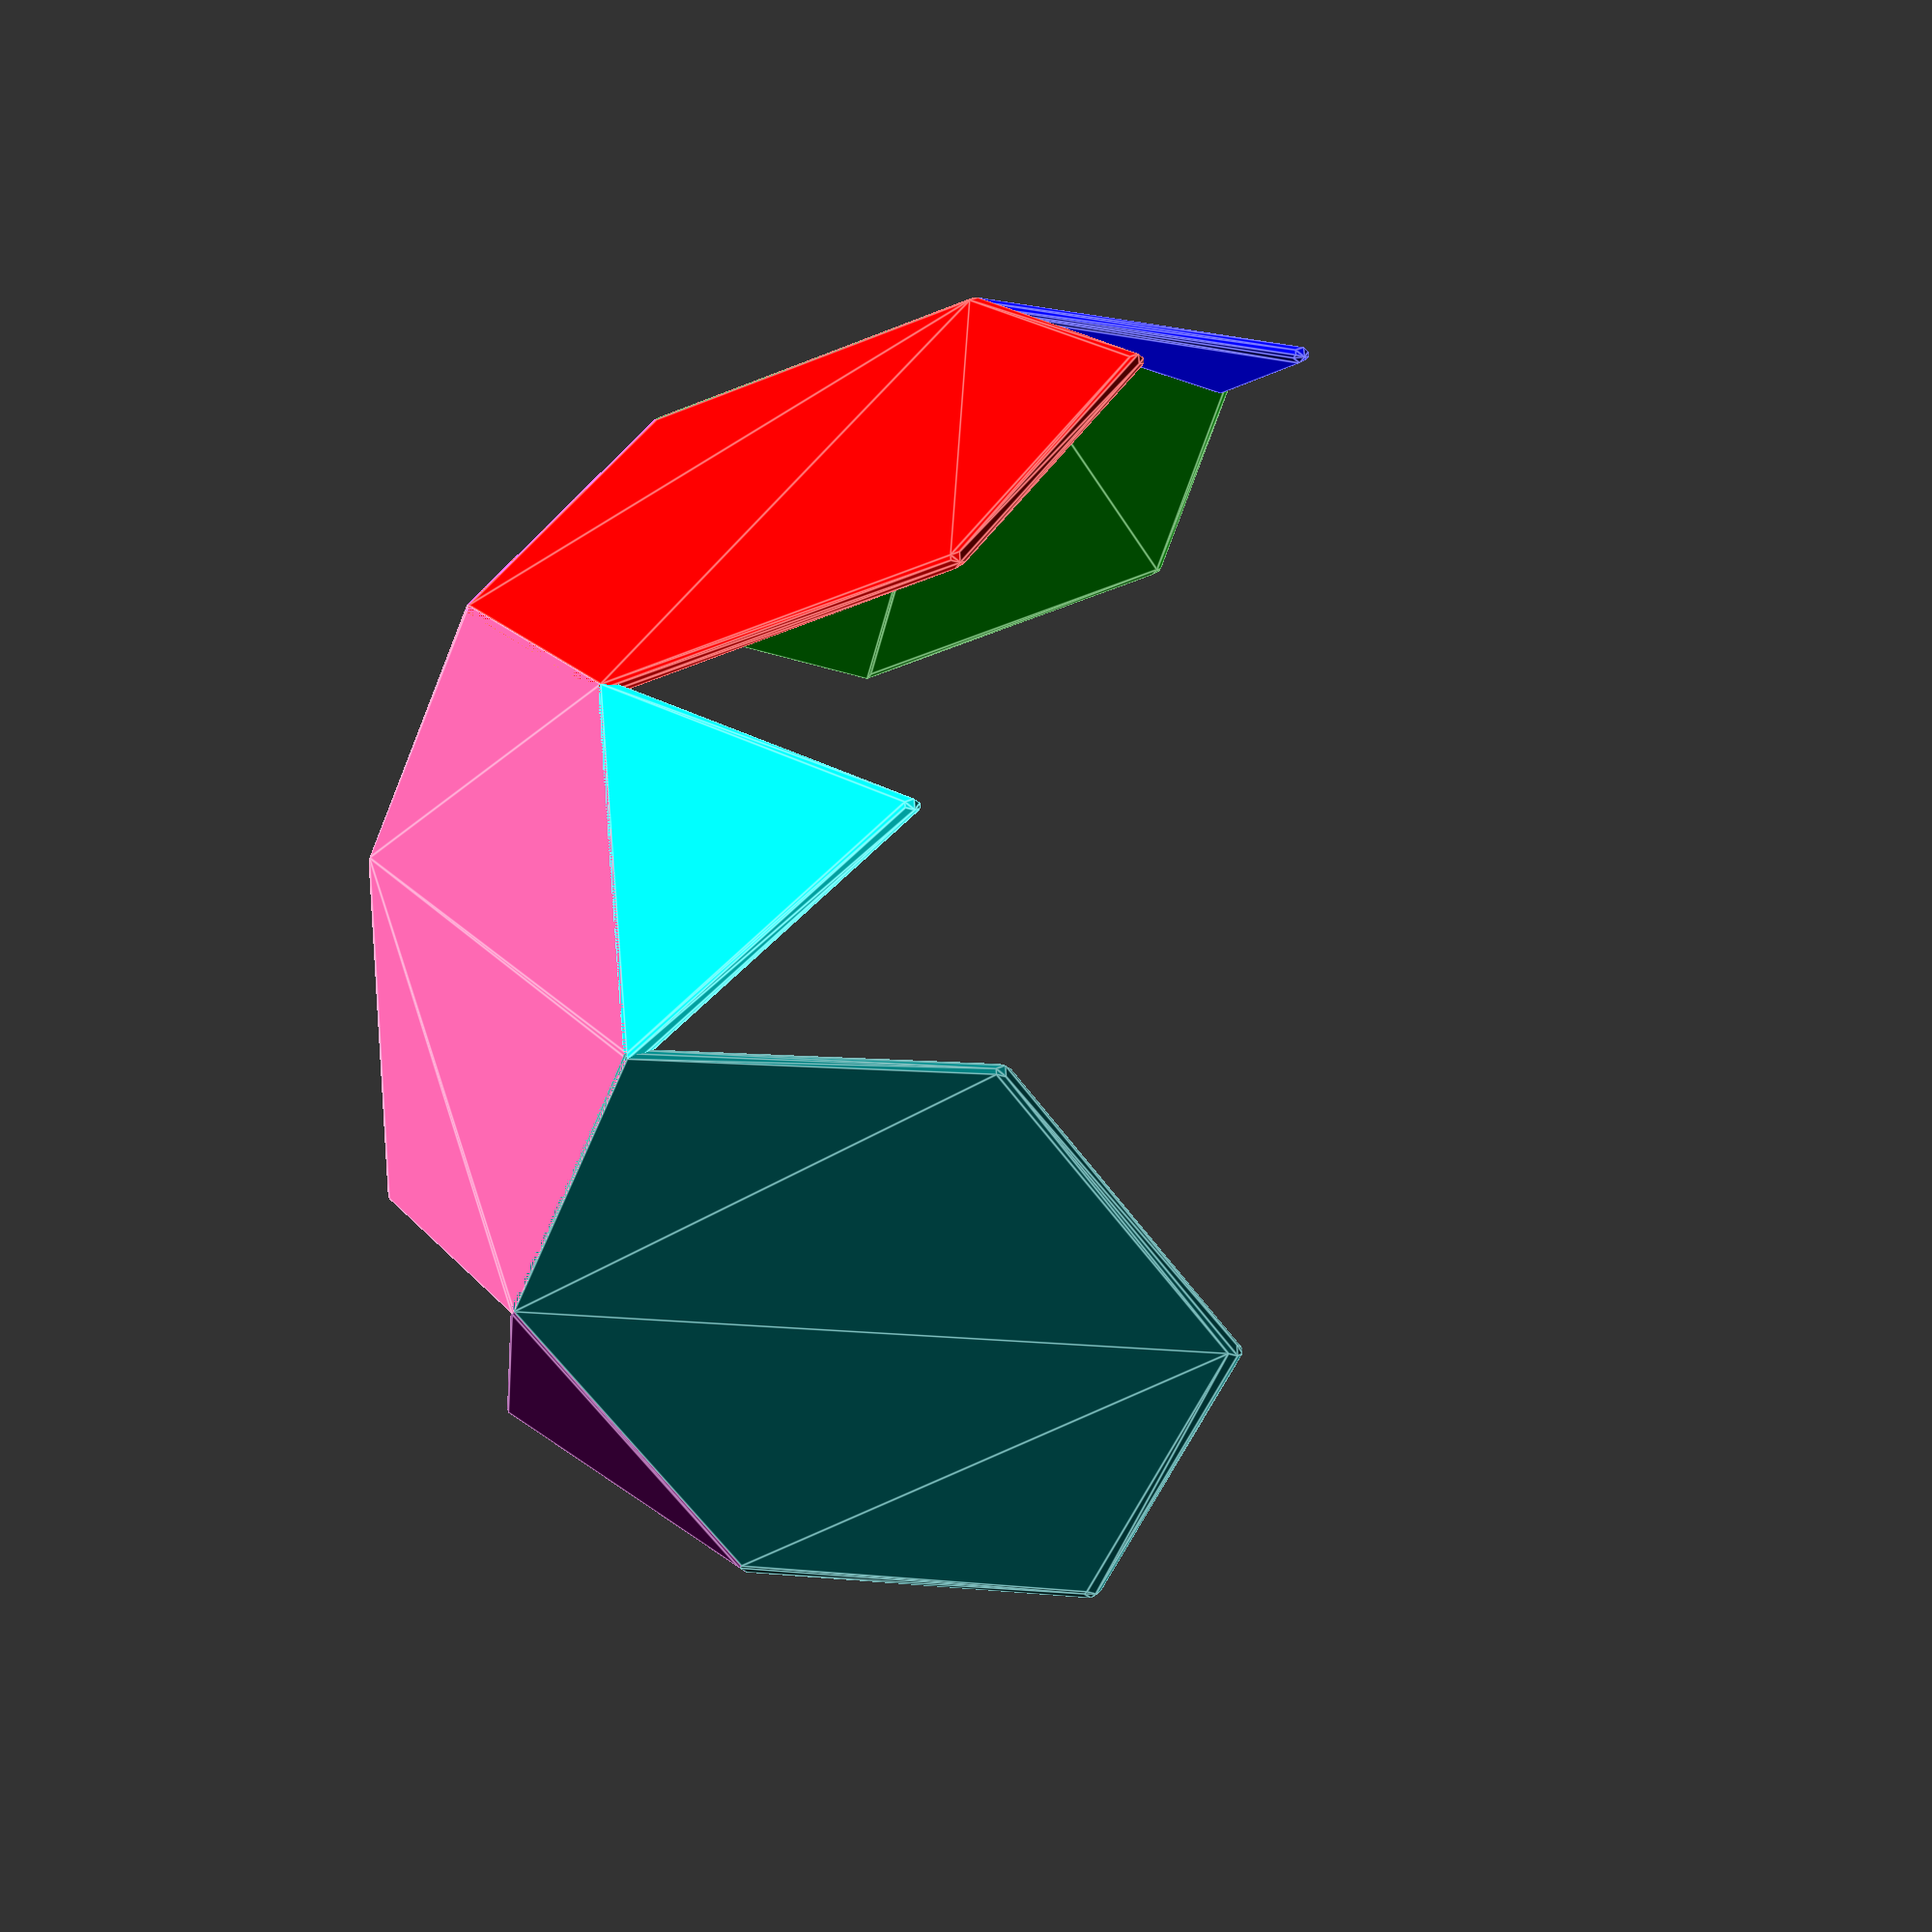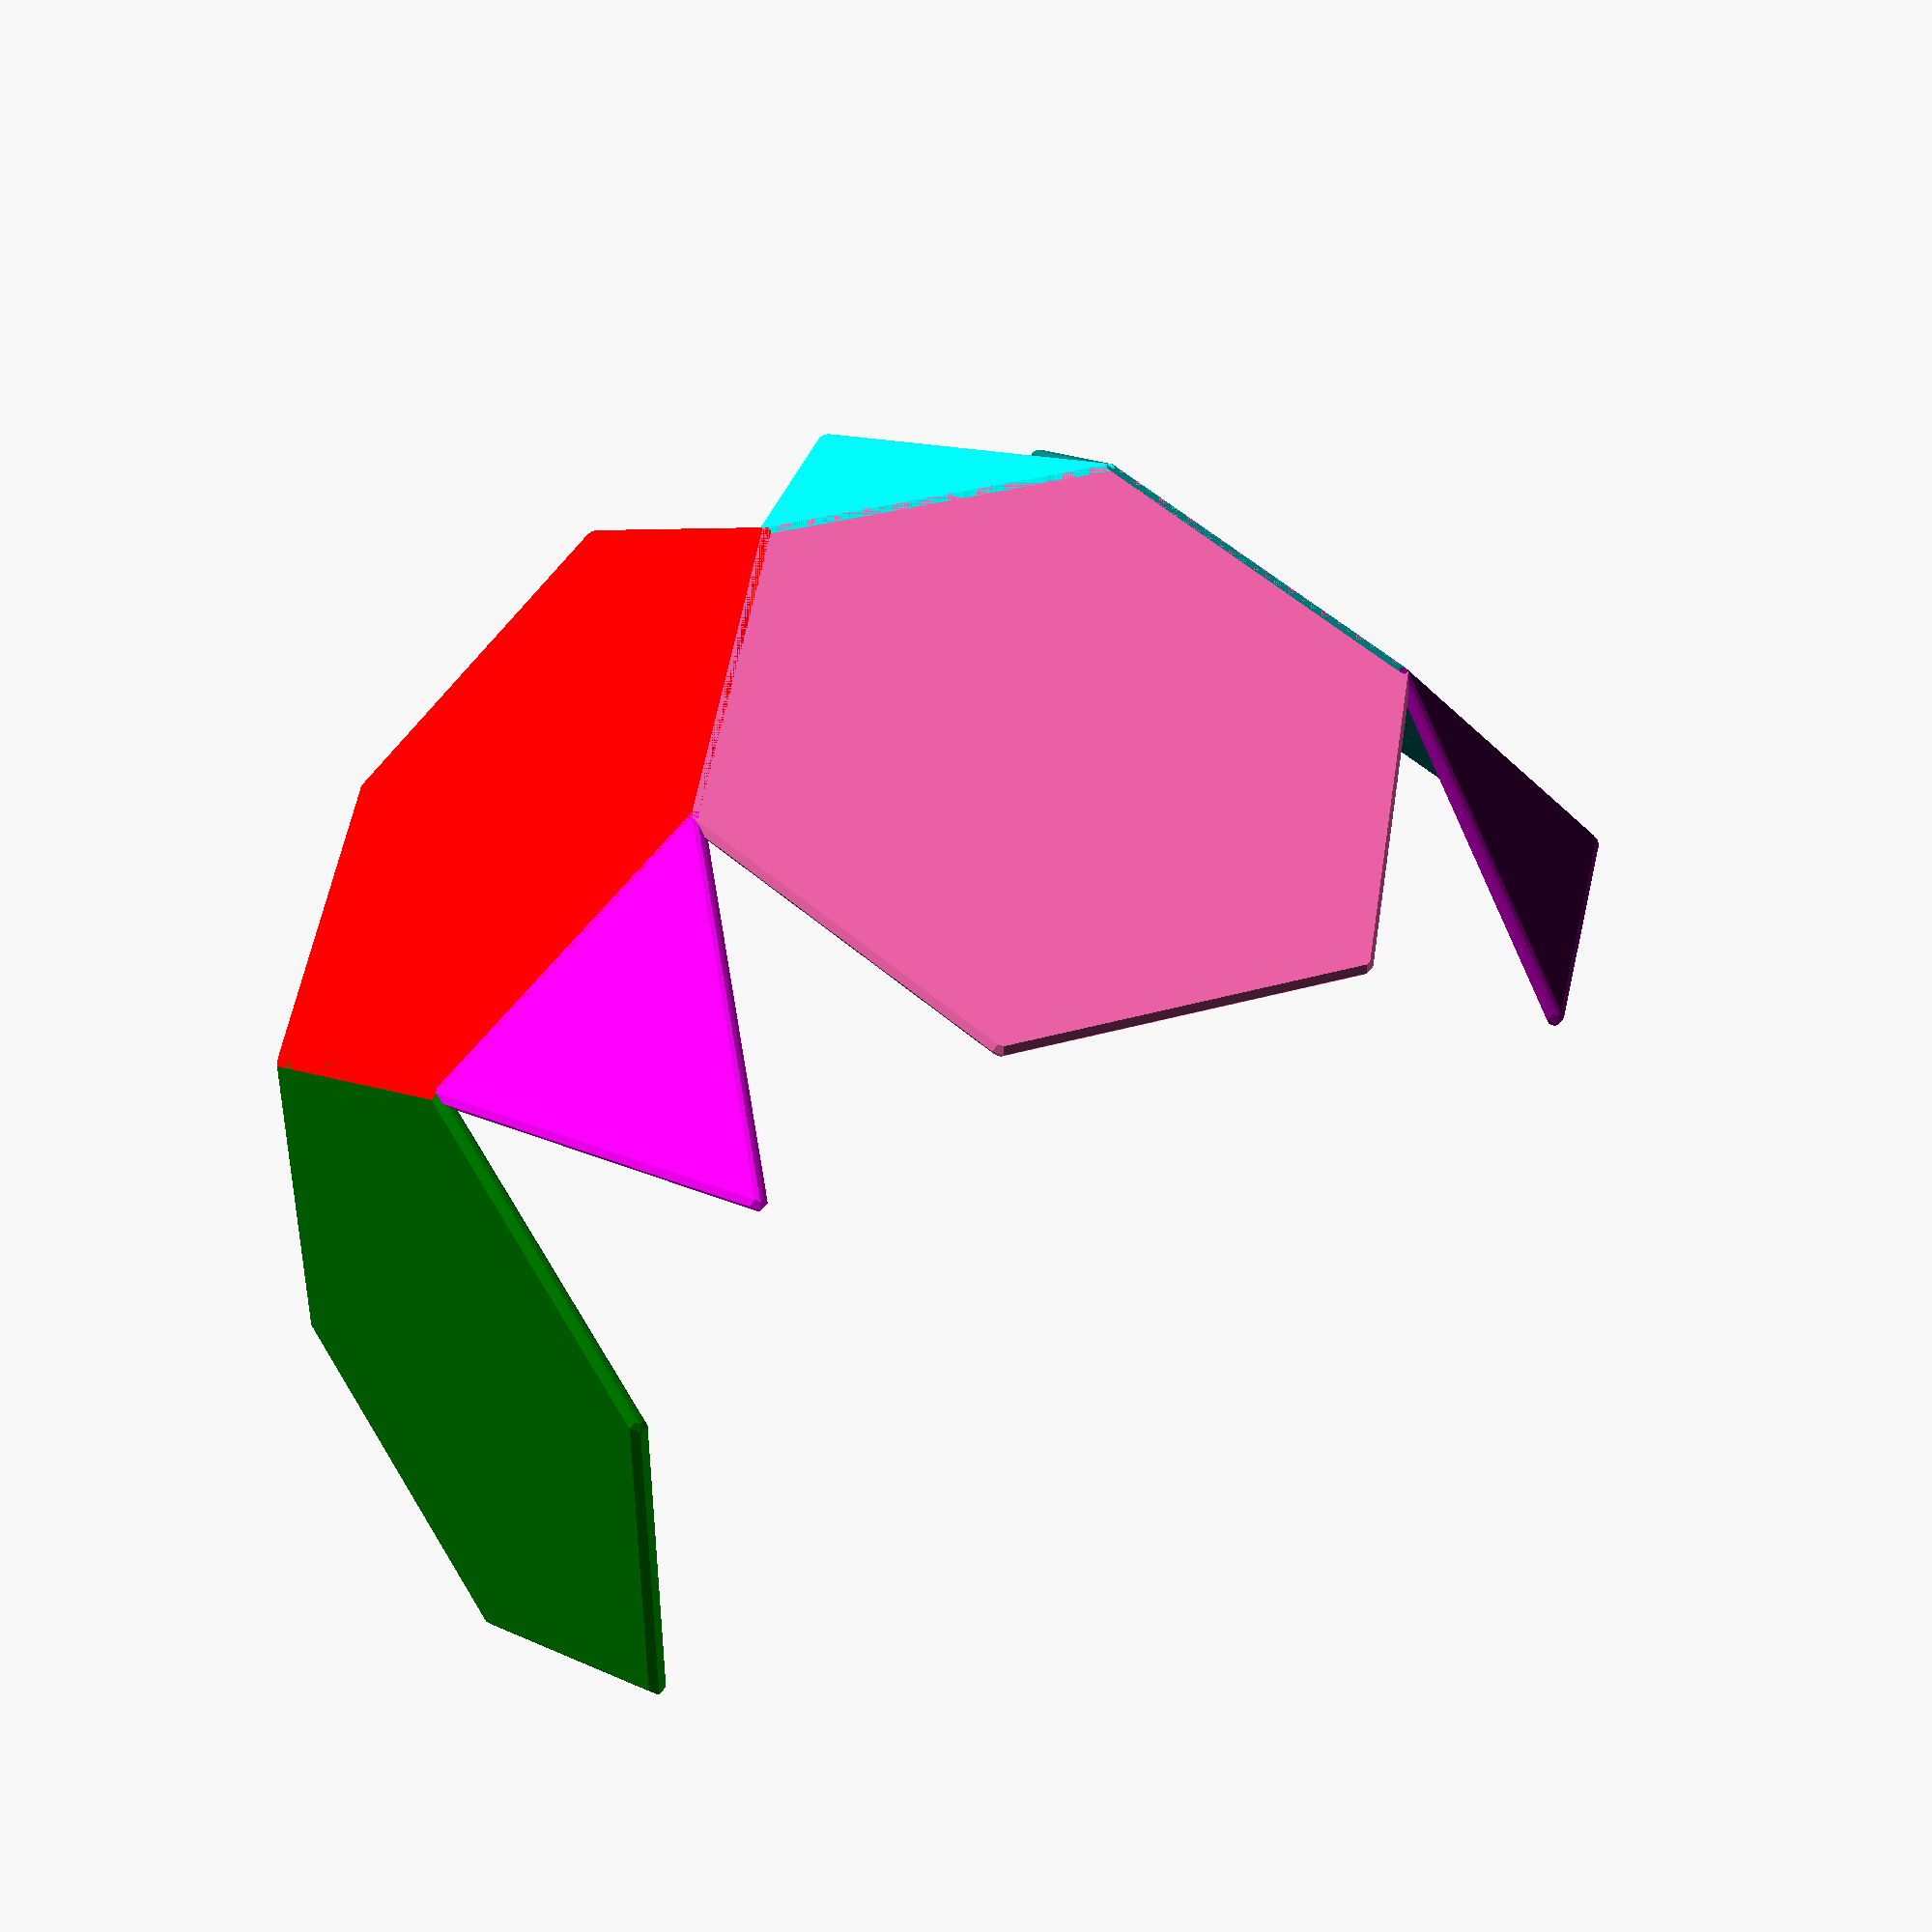
<openscad>
/*
   folding nets of solids
   kit wallace
   

*/
//thickness of 'paper'
thickness=0.5;
// length of side
length=10;

//quality of curves
steps=20;
scale=1;


// for flattening list and lists of lists

function depth(a) =
   len(a)== undef 
       ? 0
       : 1+depth(a[0]);

function flatten(l) = [ for (a = l) for (b = a) b ] ;

function dflatten(l,d=2) =
// hack to flattened mixed list and list of lists
   flatten([for (a = l) depth(a) > d ? dflatten(a, d) : [a]]);

// dictionary shorthand assuming present
function find(key,array) =  array[search([key],array)[0]];
   
//  functions for creating the matrices for transforming a single point

function m_translate(v) = [ [1, 0, 0, 0],
                            [0, 1, 0, 0],
                            [0, 0, 1, 0],
                            [v.x, v.y, v.z, 1  ] ];

function m_scale(v) =    [ [v.x, 0, 0, 0],
                            [0, v.y, 0, 0],
                            [0, 0, v.z, 0],
                            [0, 0, 0, 1  ] ];
                                                      
function m_rotate(v) =  [ [1,  0,         0,        0],
                          [0,  cos(v.x),  sin(v.x), 0],
                          [0, -sin(v.x),  cos(v.x), 0],
                          [0,  0,         0,        1] ]
                      * [ [ cos(v.y), 0,  -sin(v.y), 0],
                          [0,         1,  0,        0],
                          [ sin(v.y), 0,  cos(v.y), 0],
                          [0,         0,  0,        1] ]
                      * [ [ cos(v.z),  sin(v.z), 0, 0],
                          [-sin(v.z),  cos(v.z), 0, 0],
                          [ 0,         0,        1, 0],
                          [ 0,         0,        0, 1] ];
                            
function m_to(centre,normal) = 
      m_rotate([0, atan2(sqrt(pow(normal.x, 2) + pow(normal.y, 2)), normal.z), 0]) 
    * m_rotate([0, 0, atan2(normal.y, normal.x)]) 
    * m_translate(centre);   

function m_rotate_to(normal) = 
      m_rotate([0, atan2(sqrt(pow(normal.x, 2) + pow(normal.y, 2)), normal.z), 0]) 
    * m_rotate([0, 0, atan2(normal.y, normal.x)]);  
  
function m_from(centre,normal) = 
      m_translate(-centre)
    * m_rotate([0, 0, -atan2(normal.y, normal.x)]) 
    * m_rotate([0, -atan2(sqrt(pow(normal.x, 2) + pow(normal.y, 2)), normal.z), 0]); 

function m_rotate_about_line(a,v1,v2) =
      m_from(v1,v2-v1)*m_rotate([0,0,a])*m_to(v1,v2-v1);

function vec3(v) = [v.x, v.y, v.z];
function m_transform(v, m)  = vec3([v.x, v.y, v.z, 1] * m);
 
function face_transform(face,m) =
     [ for (v = face) m_transform(v,m) ];

function rotate_about_edge(a,face,edge) =
     let (v1 = face[edge], v2= face[(edge+1) %len(face)])
     let (m = m_rotate_about_line(a,v1,v2))
     face_transform(face,m);

// face operations
     
function vsum(points,i=0) =  
      i < len(points)
        ?  (points[i] + vsum(points,i+1))
        :  [0,0,0];
function centre(points) = 
      vsum(points) / len(points);
     
function unitv(v)=  v/ norm(v);

function normal(face) =
     let (n=orthogonal(face[0],face[1],face[2]))
     - n / norm(n);

function signx (x) =
     x==0 ? 1 : sign(x);
     
function angle_between(u, v, n) = 
// protection against inaccurate computation
     let (x= unitv(u) * unitv(v))
     let (y = x <= -1 ? -1 :x >= 1 ? 1 : x)
     let (a = acos(y))
     let (sign = signx(n* cross(u,v)))
     
     sign*a;

function orthogonal(v0,v1,v2) =  cross(v1-v0,v2-v1);
   
function reverse(l,shift=0) = 
     [for (i=[0:len(l)-1]) l[(len(l)-1-i + shift)%len(l)]];   
                        
function r(a,face,edge=0) = 
// replicate the face rotated about edge so the two faces have an internal angle of a
// vertices are reordered so that the edge of rotation is edge 0 in the rotated face 
// and vertices are ordered anticlockwise   
     reverse(rotate_about_edge(a,face,edge),shift=edge+2);

function face_edge(face,edge) =
    [face[edge], face[(edge+1) %len(face)]];

function line(edge) = edge[1]-edge[0];
   
function rp(a,sq,sq_edge,tri,tri_edge=0) =
//  tri is the face to be placed on the sq_edge of sq at angle a
     let (sq_normal= normal(sq),
          sq_edgev=face_edge(sq,sq_edge),
          sq_corner=sq_edgev[0],
          tri_edgev=face_edge(tri,tri_edge), 
          tri_corner=tri_edgev[0],
          ma= m_translate(-tri_corner),  // make edge[0] the origin
          a_tri = face_transform(tri,ma),
          mb = m_rotate_to(-sq_normal),
          b_tri= face_transform(a_tri,mb),  // rotate tri so plane is paralledl to sq
          b_tri_corner = face_edge(b_tri,tri_edge)[0],
          offset = sq_corner - b_tri_corner,
          mc = m_translate(offset),      
          c_tri= face_transform(b_tri,mc), // translate so tri-edge[0] coincides with sq_edge[0]
          c_tri_edgev= face_edge(c_tri,tri_edge),      
          line_tri=line(c_tri_edgev),
          line_sq=line(sq_edgev),
          angle = angle_between(line_tri,line_sq,sq_normal),  // compute angle between edges
          md =  m_rotate_about_line(angle, sq_corner, sq_corner +sq_normal), 
          d_tri= face_transform(c_tri,md) //rotate about edge[0] normal to the plane of sq
          )
    r(a,d_tri,tri_edge);   // finally rotate tri about the common edge
 //   [a_tri,b_tri,c_tri,d_tri, r(a,d_tri,tri_edge),angle]
 
     ;

function place(faces,face_i) =
// place the net so that face_i is on the xy plane
   let (pface=faces[face_i])
   let (n = normal(pface), c=centre(pface))
   let (m=m_from(c,-n))
   [for(face=faces) face_transform(face,m)]
;
   
// use turtle geometry to create shapes defined by length of side and turning angle
function turtle_path(steps,pos=[0,0,0],dir=0,i=0,closed=false) =
   i <len(steps)
      ? let(step = steps[i],
          command = step[0] != undef ? step[0] : "F",
          p = step[0] == undef ? step : step[1])
          command=="L" 
            ? turtle_path(steps,pos,dir+p,i+1)
            : command=="R"
               ? turtle_path(steps,pos,dir-p,i+1)
               : command=="F" 
                 ? let (newpos = pos + p * [cos(dir), sin(dir),0])
                   concat([pos],turtle_path(steps,newpos,dir,i+1)) 
                 : turtle_path(steps,newpos,dir,i+1) // ignore
      : closed ? [pos] : [] ;   

function regular_face(length,sides) =
     turtle_path(flatten([for(i=[1:sides]) [length,["L",360/sides]]]));

function rhomboid_face(length,angle) =
     turtle_path(flatten([for(i=[1:2]) [length,["L",angle],length,["L",180-angle]]]));


// rendering  

colors=["green","blue","red","fuchsia",
        "Hotpink","aqua","teal","purple",
        "black","tan","gold","orange",
        "paleGreen","slateblue","greenyellow",
     
];

module show_edge(e,r=2) {
     translate(e[0]) sphere(r*1.5);
     translate(e[1])  sphere(r);
}

module show_face(s,t=thickness,edge=false) {
// render (convex) face by hulling spheres placed at the vertices
    hull()
    for (i=[0:len(s) -1])
       translate(s[i]) sphere(t/2);     
    if(edge) show_edge([s[0],s[1]]);
} 

module show_faces(faces,t=thickness) {
   for (i=[0:len(faces)-1]) {
      face=faces[i];
      color(colors[i])
       show_face(face,t=thickness);
   }
  
}
       
function ramp(t,dwell) =
// to shape the animation to give a dwell at begining and end
   t < dwell 
       ? 0
       : t > 1 - dwell 
         ? 1
         :  ( t-dwell) /(1 - 2 * dwell);
   
function tface(faces,hinges,current,step) =
     let(side = step[0],   // step
        face_spec = step[1],
        face = face_spec[0] == undef ? face_spec : face_spec[0],
        face_side = face_spec[0] == undef ? 0 : face_spec[1],
        a = step[2] == undef ? hinges[0] : hinges[step[2]])
     rp(a,current,side,faces[face],face_side); 
                    
function rrp(faces,hinges,tree,current) =
    let(root= tree[0])
    let (troot = current == undef ? faces[root] : tface(faces,hinges,current,root))
    concat ( [troot],
             len(tree) > 1
             ?[for (i=[1:len(tree) -1])
              let(step = tree[i])
              depth(step) == 1   //  transformation
                  ? [tface(faces,hinges,troot,step)]
                  : rrp(faces,hinges,step,troot)  // subtree
              ]
             :[]
            );           
            
function fold(name,faces,dihedral_angles,net) =
     [name,faces,dihedral_angles,net];
     
function fold_name(f) = f[0];
function fold_faces(f) = f[1];
function fold_dihedral_angles(f) = f[2];
function fold_net(f) = f[3];

module fold_render(fold, complete,base_face) {
   hinges = [for (angle = fold_dihedral_angles(fold) ) 180 -(180 - angle)*complete];
   faces = dflatten(rrp(fold_faces(fold),hinges,fold_net(fold)));
   echo(len(faces),faces);
   if(base_face== undef)
        show_faces(faces); 
   else show_faces(place(faces,base_face)) ;
}

function D_net(length) =
   let (p=0)
   fold (
        name = "Dodecahedron",
        faces= [regular_face(length,5)],
        dihedral_angles=[125.264],
        net =  [p,[0,p],[1,p],[2,p],[3,p],
                  [[4,p], [[2,p], [[3,p],[1,p],[2,p],[3,p],[4,p]]]]]
        );
 
function I_net(length) =
   let (t=0)
   fold (
        name = "Icosahedron",
        faces= [regular_face(length,3)],
        dihedral_angles=[138 +11/60],
        net = [t,[0,t],[[1,t],[2,t],[[1,t],[1,t],[[2,t],[2,t], [[1,t],[1,t],[[2,t],[2,t]]]]]], [[2,t],[1,t],[[2,t], [2,t],[[1,t],[1,t],[[2,t],[2,t]]]]]] 
        );

function T_net(length) =
   let (tri=0)
   fold (
        name = "Tetrahedron",
        faces= [regular_face(length,3)],
        dihedral_angles=[70+32/60],
        net =  [tri,[0,tri],[1,tri],[2,tri]]
        );

function C_net(length) =
   let (sq=0)
   fold (
        name = "Cube",
        faces= [regular_face(length,4)],
        dihedral_angles=[90],
        net =  [sq, [0,sq], [1,sq] , [2,sq], [[3,sq],[2,sq] ]] 
        );

function O_net(length) =
   let (tri=0)
   fold (
        name = "Octahedron",
        faces= [regular_face(length,3)],
        dihedral_angles=[109+28/60],
        net =  [tri, [0,tri] , [[1,tri],[2,tri], [[1,tri],[2,tri]]],[[2,tri], [2,tri]]] 

        );
function tC_net(length) =
   let (oct=0,tri=1)
   fold (
        name = "Truncated Cube",
        faces= [regular_face(length,8),regular_face(length,3)],
        dihedral_angles=[90, 125.264],
        net = [oct,[0,oct],
                   [1,tri,1],
                   [[2,oct],[3,tri,1],[5,tri,1],
                                    [[4,oct],[3,tri,1],[5,tri,1]]],
                   [3,tri,1],
                   [4,oct],
                   [5,tri,1],
                   [6,oct],
                   [7,tri,1]
               ]           

        );
        
function aC_net(length) =
   let (tri=0,sq=1)
   fold (
        name = "Cubeoctahedron",
        faces= [regular_face(length,3),regular_face(length,4)],
        dihedral_angles=[125.264],
        net = [tri,[[0,sq],[0,tri],[2,tri]],
                   [[1,sq],[[2,tri],[[1,sq], [2,tri]]]],
                   [[2,sq],[[2,tri],[2,sq],[[1,sq],[1,tri],[3,tri]]]]
              ]
        );
        
function daC_net(length) =
    let(a=0,b=1)
    fold(
        name="Rhombic Dodecahedron",
        faces =[rhomboid_face(length,109+28/60),rhomboid_face(length,180 - (109+28/60))],
        dihedral_angles=[120],
        net= [ a,[[2,a],[[1,a], [[2,b],  [[3,b],[[2,a], [[1,a], [[2,b], [[3,b], [[2,a],[[1,a],[2,b]]]]]]]]]]]]

        );

function tO_net(length) =
    let(sq=0,hex=1)
    fold(
        name="Rhombic Dodecahedron",
        faces =[regular_face(length,4),regular_face(length,6)],
        dihedral_angles=[125+16/60,109+28/60],
        net= 
        [ hex, [0,sq],
               [[1,hex],[5,sq], [[4,hex],[1,sq]]],
               [3,hex],
               [[5,hex], [1,sq], [4,hex], [[2,hex],[5,sq], [[4,hex],[1,sq]]]]
        ]
        );


function tT_net(length) =
    let(tri=0,hex=1)
    fold(
        name="Truncated Tetrahedron",
        faces =[regular_face(length,3),regular_face(length,6)],
        dihedral_angles=[70+32/60,109+28/60],
        net= 
        [ hex, [0,tri,1],
               [[1,hex],[5,tri,1],[[4,hex],[1,tri,1],[[2,hex],[5,tri,1]]]]
            
        ]
        );


function tO_net_v2(length) =
    let(sq=0,hex=1)
    fold(
        name="Rhombic Dodecahedron",
        faces =[regular_face(length,4),regular_face(length,6)],
        dihedral_angles=[109+28/60,125+16/60],
        net= 
        [ hex, [[0,sq,1],[2,hex,1]],
               [[1,hex],[3,sq,1]],
               [[2,sq,1],[2,hex,1]],
               [[3,hex],[3,sq,1]],
               [[4,sq,1],[[2,hex,1],[3,hex]]],
               [[5,hex],[3,sq,1]]
        ]
        );

function DP3_net (length) =
    let(tri=0)
    fold(
       name="Triangular dipyramid",
       faces= [regular_face(length,3)],
       dihedral_angles =[70.53,2*70.53],
       net= [tri, [[1,tri,0], [1,tri,0]],[[2,tri,1], [[1,tri,0],[2,tri,0]]]]
    );

function DP5_net(length) =
     let (tri=0)
     fold(
         name = "Pentagonal Dipyramid",
         faces= [regular_face(length,3)],
         dihedral_angles=[138,75],
         net= [tri, [[2,tri], [[2,tri],[[2,tri], [2,tri] ]]], [[1,tri,1], [[1,tri], [[2,tri], [[2,tri], [2,tri]]]]]]
         
     );
     
function test(length) =
    let (tri=0)
   fold (
        name = "test",
        faces= [regular_face(length,3)],
        dihedral_angles=[109+28/60],
        net = [tri,[0,tri],[1,tri], [[2,tri], [[2,tri],[1,tri]]]] 
//        net = [tri,[1,tri],[2,tri], [[0,tri],[1,tri]]]
        );
        
$t=0.5;
pfold = tT_net(length);
echo(fold_net(pfold));
fold_render(pfold,$t,4);

</openscad>
<views>
elev=184.1 azim=115.6 roll=297.5 proj=p view=edges
elev=217.3 azim=216.1 roll=8.6 proj=p view=wireframe
</views>
